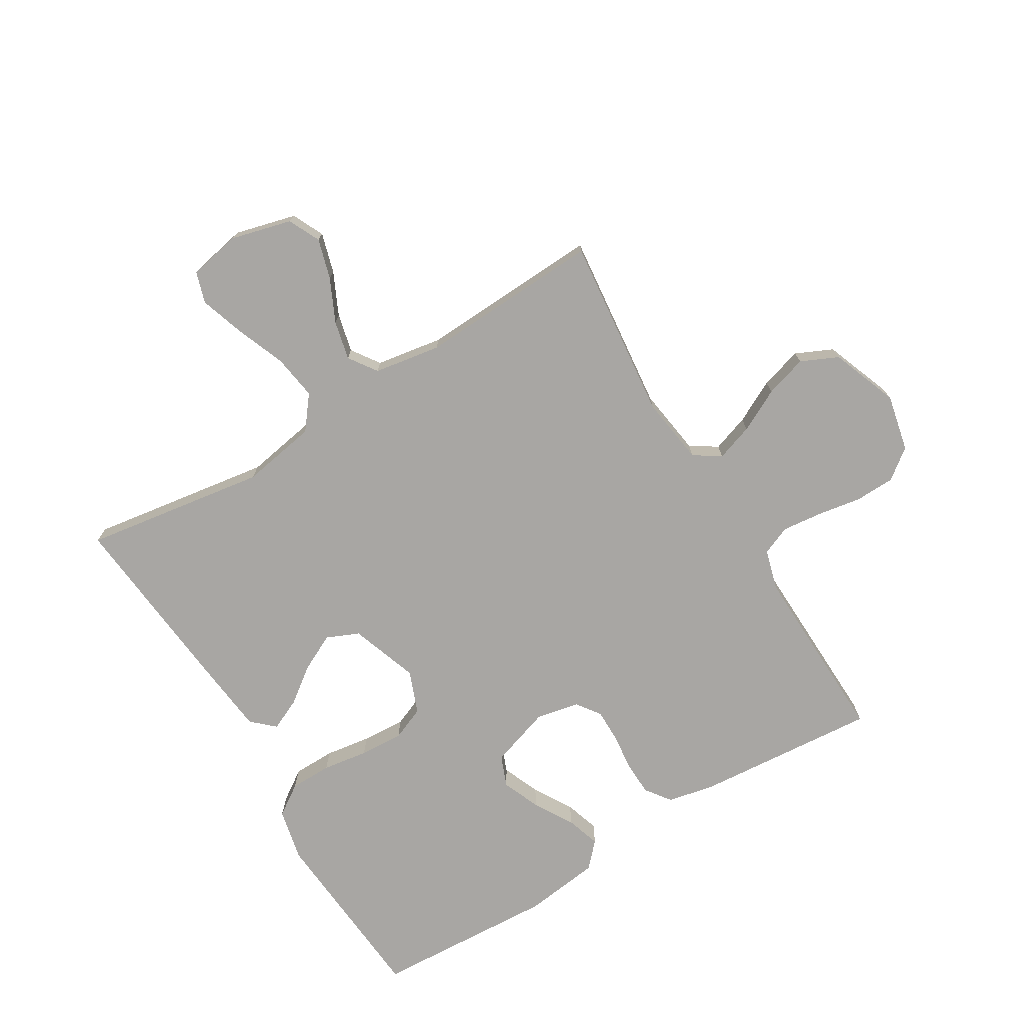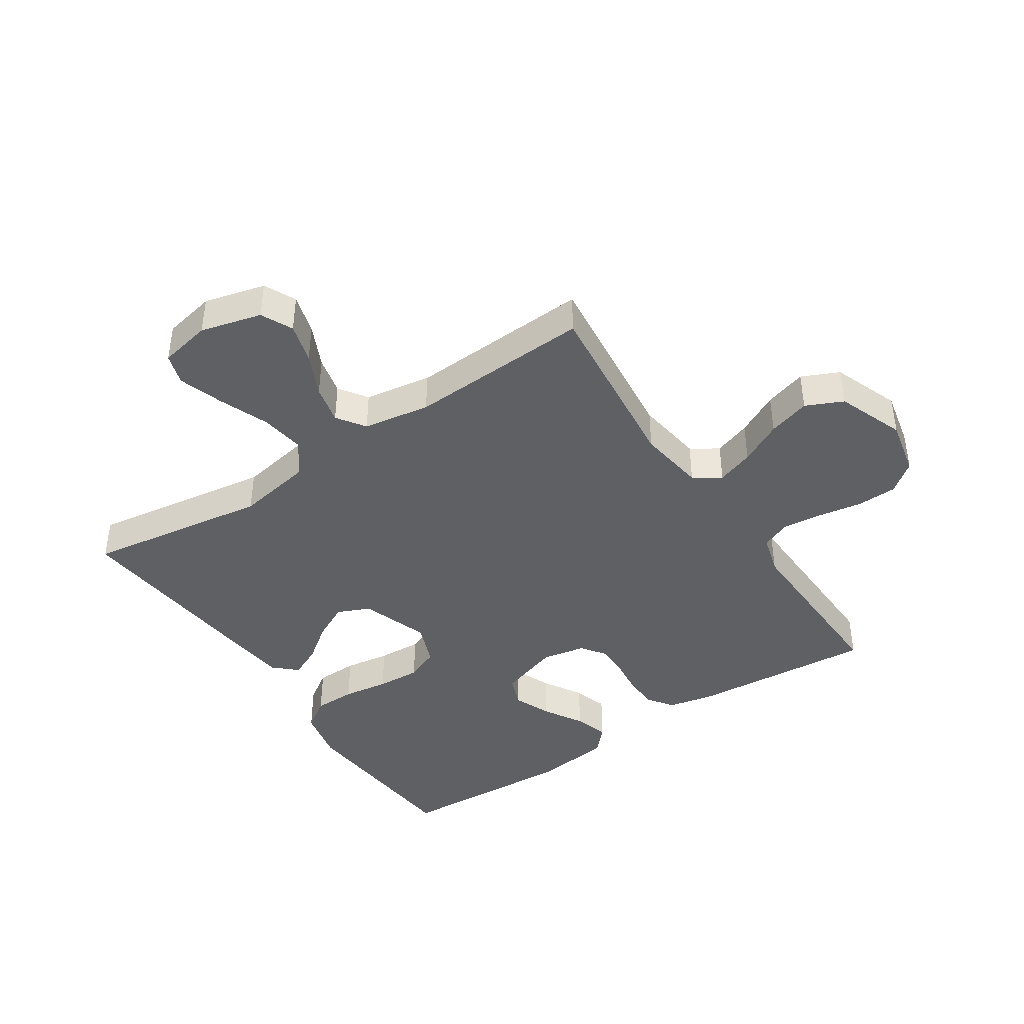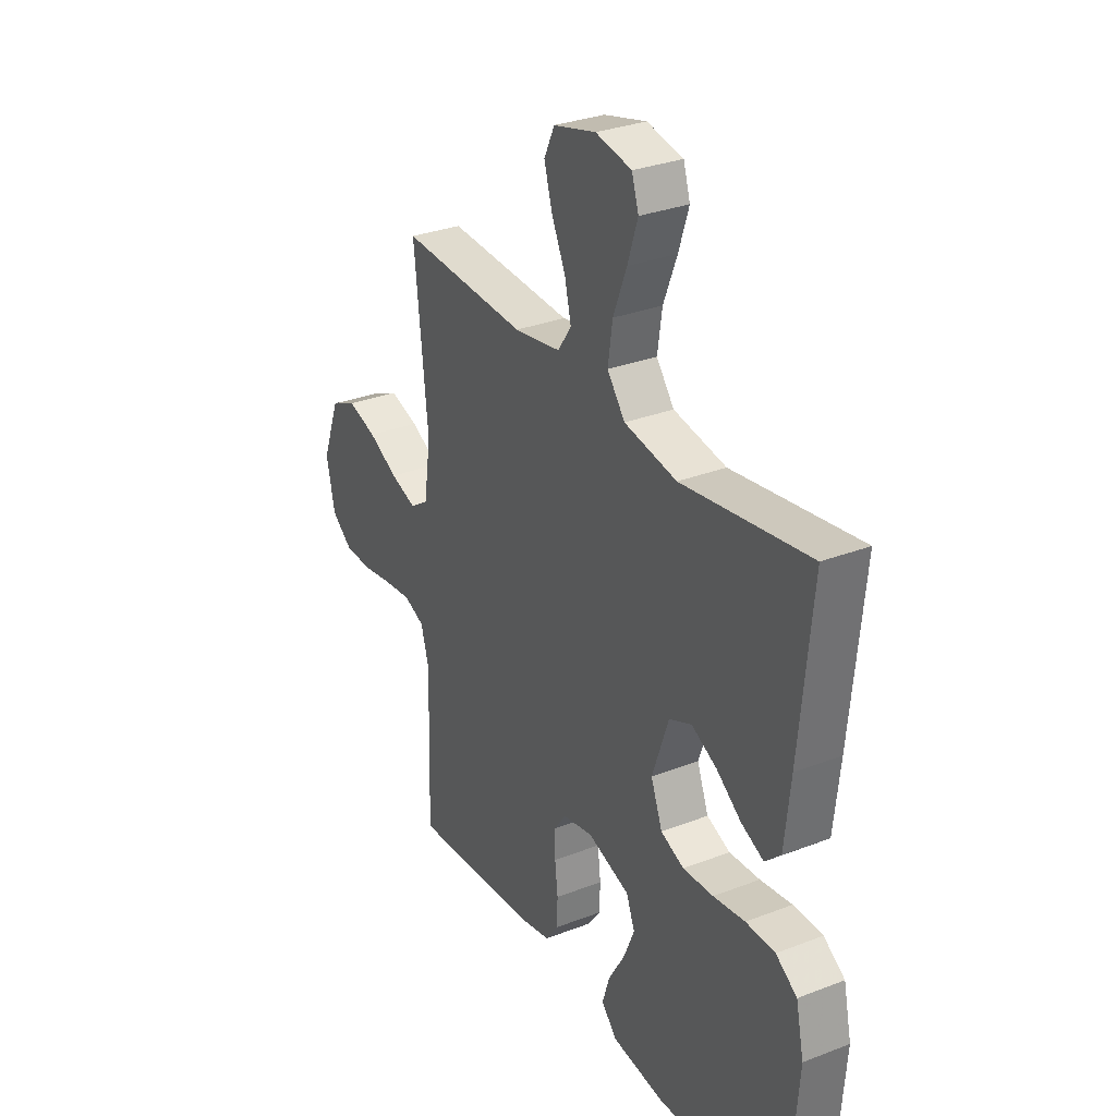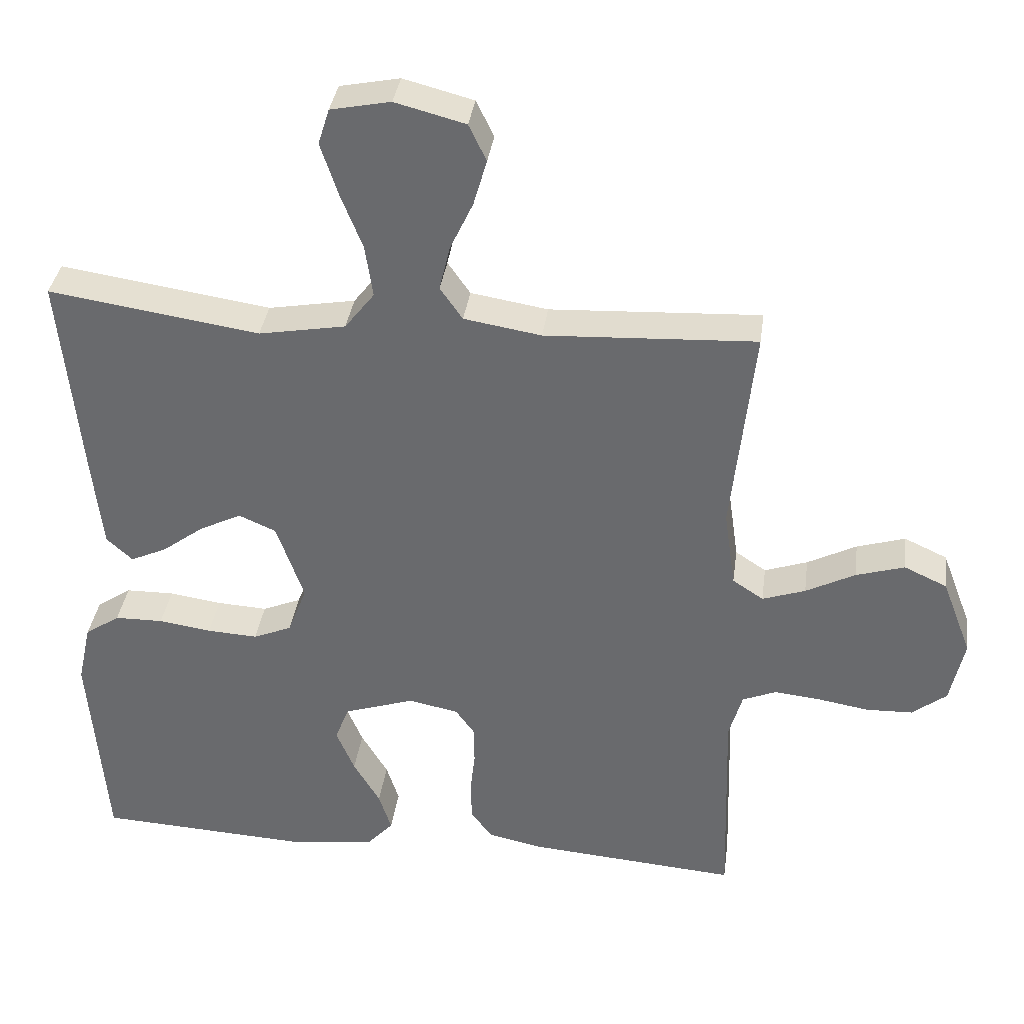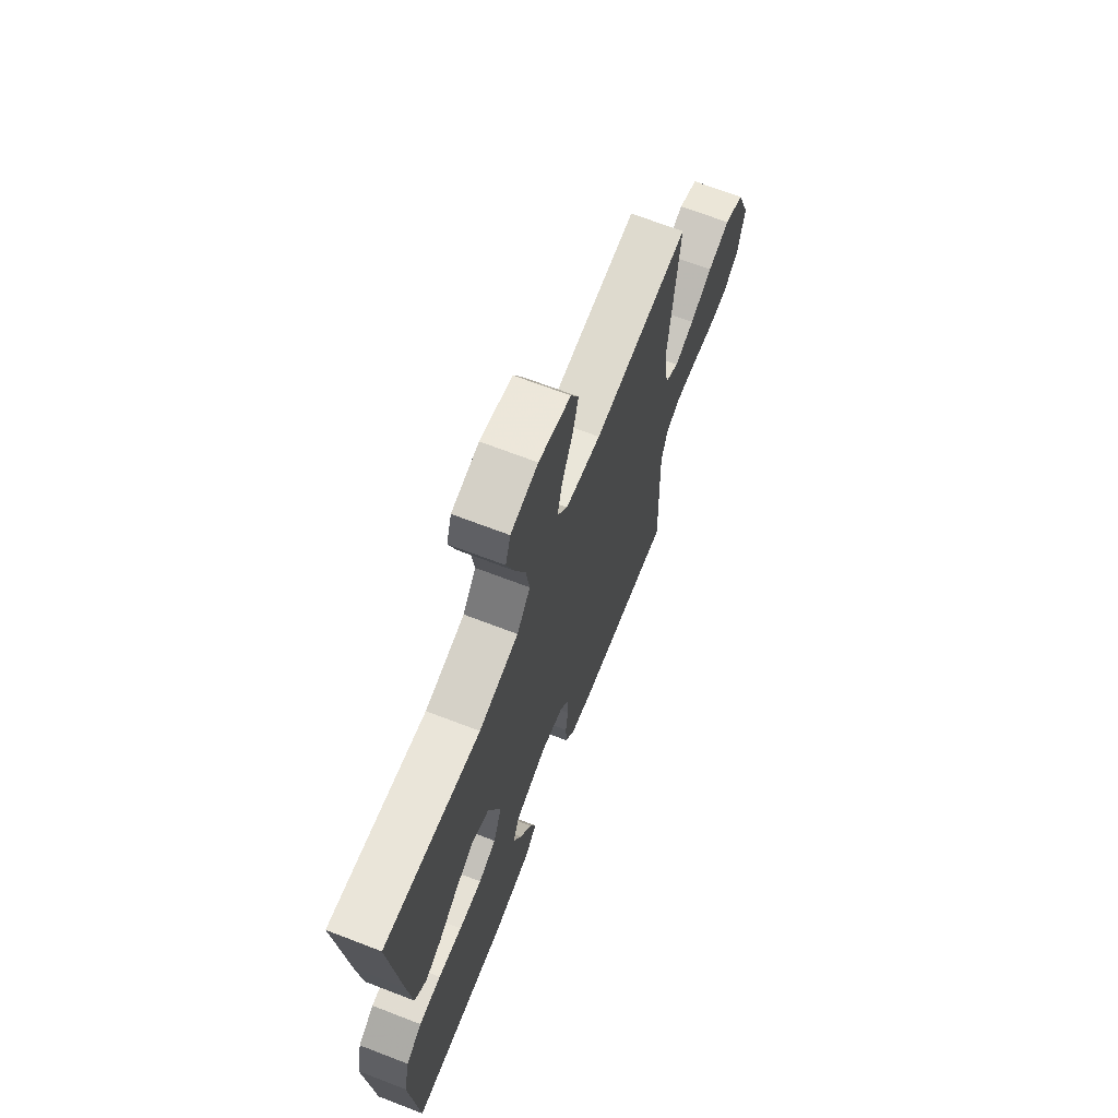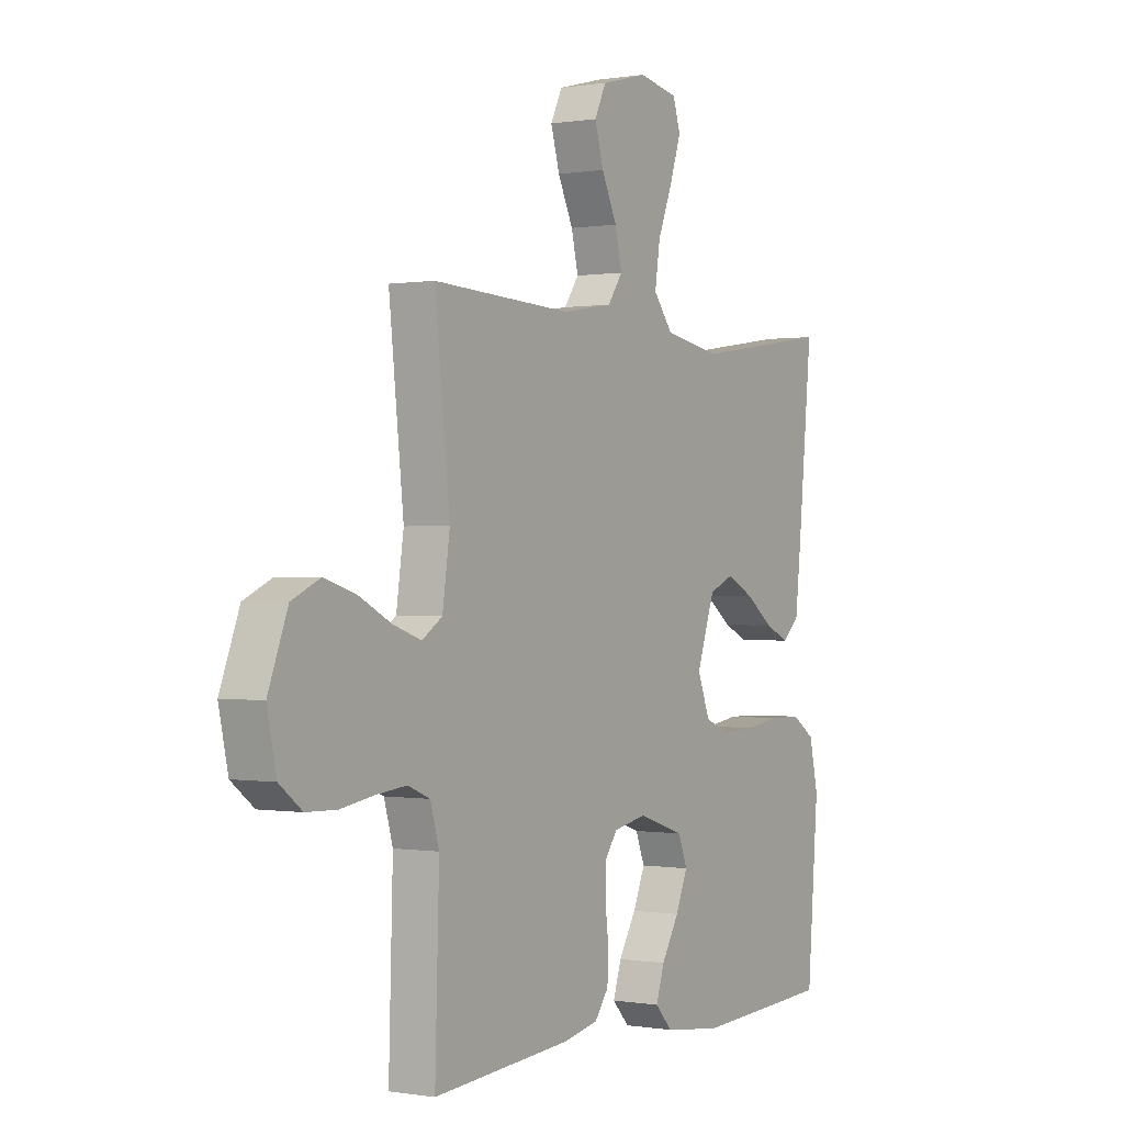
<metadata>
{"format":"obj","ext":"obj","renderer":"f3d","projection":"perspective","resolution":1024,"background":"white","views":[{"elev":-74.3,"azim":31.1,"up":"+Y"},{"elev":-42.1,"azim":33.6,"up":"+Y"},{"elev":30.7,"azim":-119.1,"up":"+Z"},{"elev":35.8,"azim":7.7,"up":"+Z"},{"elev":68.1,"azim":-68.9,"up":"+Z"},{"elev":0.0,"azim":122.3,"up":"+Z"}]}
</metadata>
<code>
v -0.5 0.07 0.5
v -0.2 0.07 0.455
v -0.076 0.07 0.477
v -0.034 0.07 0.531
v -0.045 0.07 0.605
v -0.077 0.07 0.686
v -0.101 0.07 0.759
v -0.085 0.07 0.81
v 0 0.07 0.827
v 0.1 0.07 0.801
v 0.125 0.07 0.749
v 0.106 0.07 0.683
v 0.073 0.07 0.613
v 0.058 0.07 0.549
v 0.09 0.07 0.503
v 0.2 0.07 0.485
v 0.5 0.07 0.5
v 0.468 0.07 0.2
v 0.484 0.07 0.089
v 0.528 0.07 0.06
v 0.589 0.07 0.081
v 0.659 0.07 0.117
v 0.728 0.07 0.138
v 0.789 0.07 0.11
v 0.831 0.07 0
v 0.811 0.07 -0.093
v 0.762 0.07 -0.131
v 0.696 0.07 -0.133
v 0.624 0.07 -0.121
v 0.558 0.07 -0.114
v 0.51 0.07 -0.134
v 0.491 0.07 -0.2
v 0.5 0.07 -0.5
v 0.2 0.07 -0.476
v 0.124 0.07 -0.46
v 0.094 0.07 -0.419
v 0.092 0.07 -0.363
v 0.099 0.07 -0.302
v 0.099 0.07 -0.247
v 0.071 0.07 -0.208
v 0 0.07 -0.194
v -0.1 0.07 -0.227
v -0.12 0.07 -0.278
v -0.094 0.07 -0.34
v -0.056 0.07 -0.404
v -0.038 0.07 -0.46
v -0.075 0.07 -0.5
v -0.2 0.07 -0.516
v -0.5 0.07 -0.5
v -0.524 0.07 -0.2
v -0.505 0.07 -0.113
v -0.455 0.07 -0.079
v -0.386 0.07 -0.078
v -0.311 0.07 -0.089
v -0.239 0.07 -0.093
v -0.184 0.07 -0.07
v -0.157 0.07 0
v -0.196 0.07 0.112
v -0.249 0.07 0.135
v -0.309 0.07 0.105
v -0.368 0.07 0.061
v -0.42 0.07 0.037
v -0.457 0.07 0.071
v -0.471 0.07 0.2
v -0.5 0 0.5
v -0.2 0 0.455
v -0.076 0 0.477
v -0.034 0 0.531
v -0.045 0 0.605
v -0.077 0 0.686
v -0.101 0 0.759
v -0.085 0 0.81
v 0 0 0.827
v 0.1 0 0.801
v 0.125 0 0.749
v 0.106 0 0.683
v 0.073 0 0.613
v 0.058 0 0.549
v 0.09 0 0.503
v 0.2 0 0.485
v 0.5 0 0.5
v 0.468 0 0.2
v 0.484 0 0.089
v 0.528 0 0.06
v 0.589 0 0.081
v 0.659 0 0.117
v 0.728 0 0.138
v 0.789 0 0.11
v 0.831 0 0
v 0.811 0 -0.093
v 0.762 0 -0.131
v 0.696 0 -0.133
v 0.624 0 -0.121
v 0.558 0 -0.114
v 0.51 0 -0.134
v 0.491 0 -0.2
v 0.5 0 -0.5
v 0.2 0 -0.476
v 0.124 0 -0.46
v 0.094 0 -0.419
v 0.092 0 -0.363
v 0.099 0 -0.302
v 0.099 0 -0.247
v 0.071 0 -0.208
v 0 0 -0.194
v -0.1 0 -0.227
v -0.12 0 -0.278
v -0.094 0 -0.34
v -0.056 0 -0.404
v -0.038 0 -0.46
v -0.075 0 -0.5
v -0.2 0 -0.516
v -0.5 0 -0.5
v -0.524 0 -0.2
v -0.505 0 -0.113
v -0.455 0 -0.079
v -0.386 0 -0.078
v -0.311 0 -0.089
v -0.239 0 -0.093
v -0.184 0 -0.07
v -0.157 0 0
v -0.196 0 0.112
v -0.249 0 0.135
v -0.309 0 0.105
v -0.368 0 0.061
v -0.42 0 0.037
v -0.457 0 0.071
v -0.471 0 0.2
f 64 1 2
f 63 64 2
f 62 63 2
f 61 62 2
f 60 61 2
f 59 60 2 3
f 58 59 3 4
f 57 58 4
f 52 53 54
f 51 52 54
f 50 51 54
f 49 50 54
f 48 49 54
f 47 48 54
f 46 47 54
f 45 46 54
f 44 45 54
f 43 44 54 55
f 42 43 55 56
f 36 37 38
f 35 36 38
f 34 35 38
f 33 34 38
f 32 33 38
f 31 32 38 39
f 30 31 39 40
f 27 28 29
f 26 27 29
f 25 26 29
f 24 25 29
f 23 24 29
f 22 23 29
f 21 22 29
f 20 21 29 30
f 30 40 41
f 20 30 41
f 19 20 41
f 16 17 18
f 42 56 57
f 41 42 57
f 19 41 57
f 18 19 57
f 16 18 57
f 15 16 57
f 11 12 13
f 10 11 13
f 9 10 13
f 8 9 13
f 7 8 13
f 6 7 13
f 5 6 13
f 14 15 57 4
f 4 5 13 14
f 66 65 128
f 66 128 127
f 66 127 126
f 66 126 125
f 66 125 124
f 67 66 124 123
f 68 67 123 122
f 68 122 121
f 118 117 116
f 118 116 115
f 118 115 114
f 118 114 113
f 118 113 112
f 118 112 111
f 118 111 110
f 118 110 109
f 118 109 108
f 119 118 108 107
f 120 119 107 106
f 102 101 100
f 102 100 99
f 102 99 98
f 102 98 97
f 102 97 96
f 103 102 96 95
f 104 103 95 94
f 93 92 91
f 93 91 90
f 93 90 89
f 93 89 88
f 93 88 87
f 93 87 86
f 93 86 85
f 94 93 85 84
f 105 104 94
f 105 94 84
f 105 84 83
f 82 81 80
f 121 120 106
f 121 106 105
f 121 105 83
f 121 83 82
f 121 82 80
f 121 80 79
f 77 76 75
f 77 75 74
f 77 74 73
f 77 73 72
f 77 72 71
f 77 71 70
f 77 70 69
f 68 121 79 78
f 78 77 69 68
f 1 65 66 2
f 2 66 67 3
f 3 67 68 4
f 4 68 69 5
f 5 69 70 6
f 6 70 71 7
f 7 71 72 8
f 8 72 73 9
f 9 73 74 10
f 10 74 75 11
f 11 75 76 12
f 12 76 77 13
f 13 77 78 14
f 14 78 79 15
f 15 79 80 16
f 16 80 81 17
f 17 81 82 18
f 18 82 83 19
f 19 83 84 20
f 20 84 85 21
f 21 85 86 22
f 22 86 87 23
f 23 87 88 24
f 24 88 89 25
f 25 89 90 26
f 26 90 91 27
f 27 91 92 28
f 28 92 93 29
f 29 93 94 30
f 30 94 95 31
f 31 95 96 32
f 32 96 97 33
f 33 97 98 34
f 34 98 99 35
f 35 99 100 36
f 36 100 101 37
f 37 101 102 38
f 38 102 103 39
f 39 103 104 40
f 40 104 105 41
f 41 105 106 42
f 42 106 107 43
f 43 107 108 44
f 44 108 109 45
f 45 109 110 46
f 46 110 111 47
f 47 111 112 48
f 48 112 113 49
f 49 113 114 50
f 50 114 115 51
f 51 115 116 52
f 52 116 117 53
f 53 117 118 54
f 54 118 119 55
f 55 119 120 56
f 56 120 121 57
f 57 121 122 58
f 58 122 123 59
f 59 123 124 60
f 60 124 125 61
f 61 125 126 62
f 62 126 127 63
f 63 127 128 64
f 64 128 65 1

</code>
